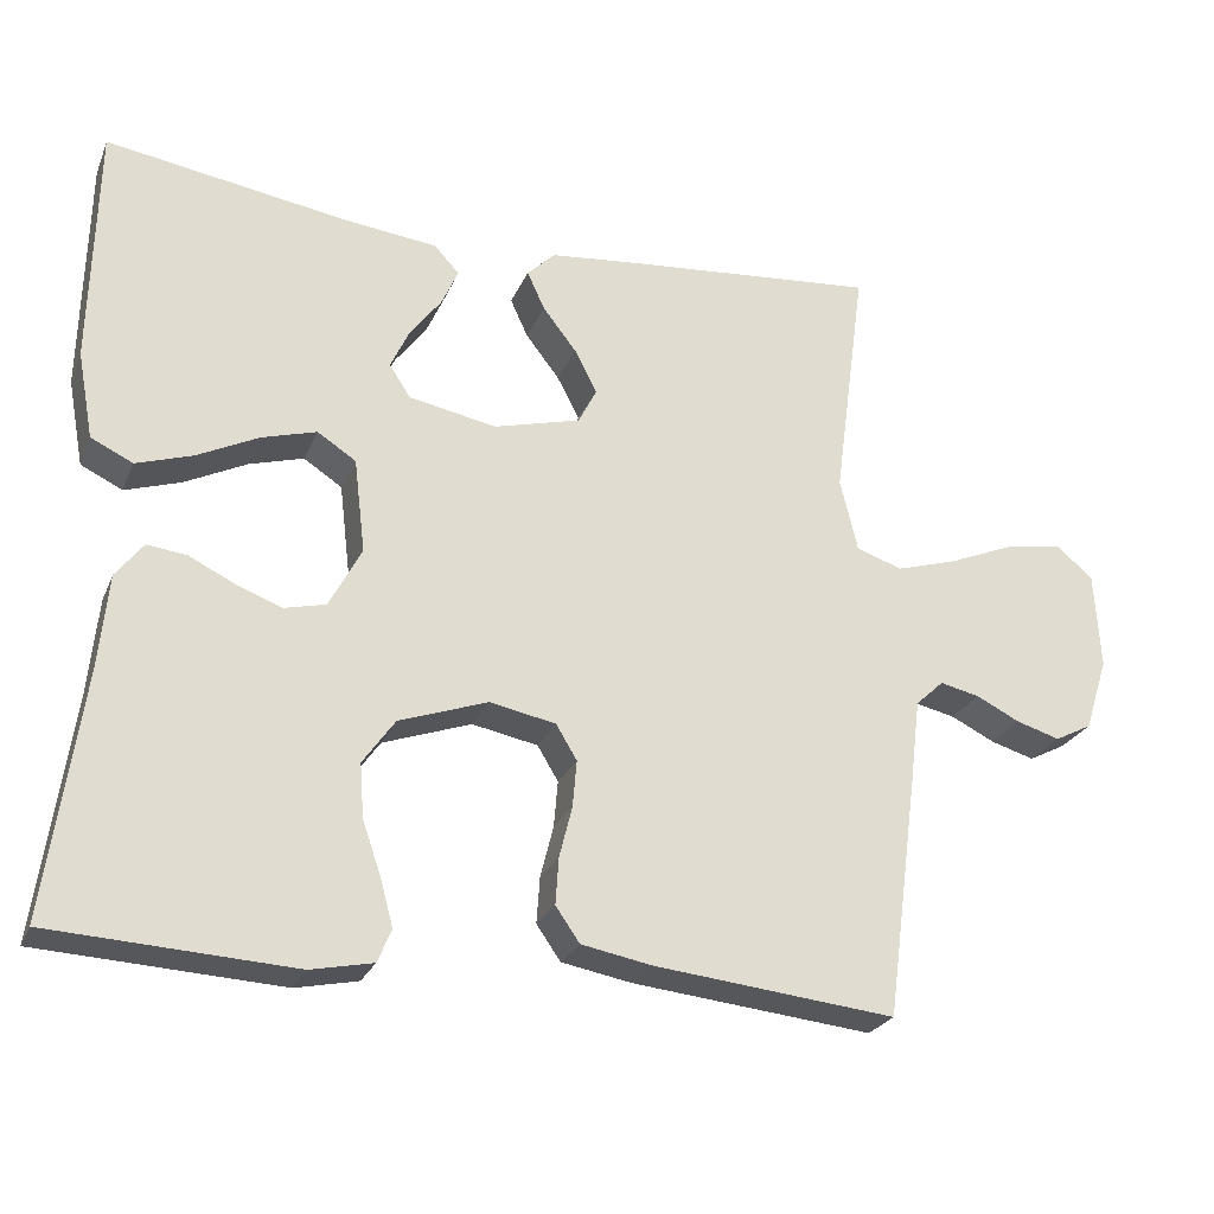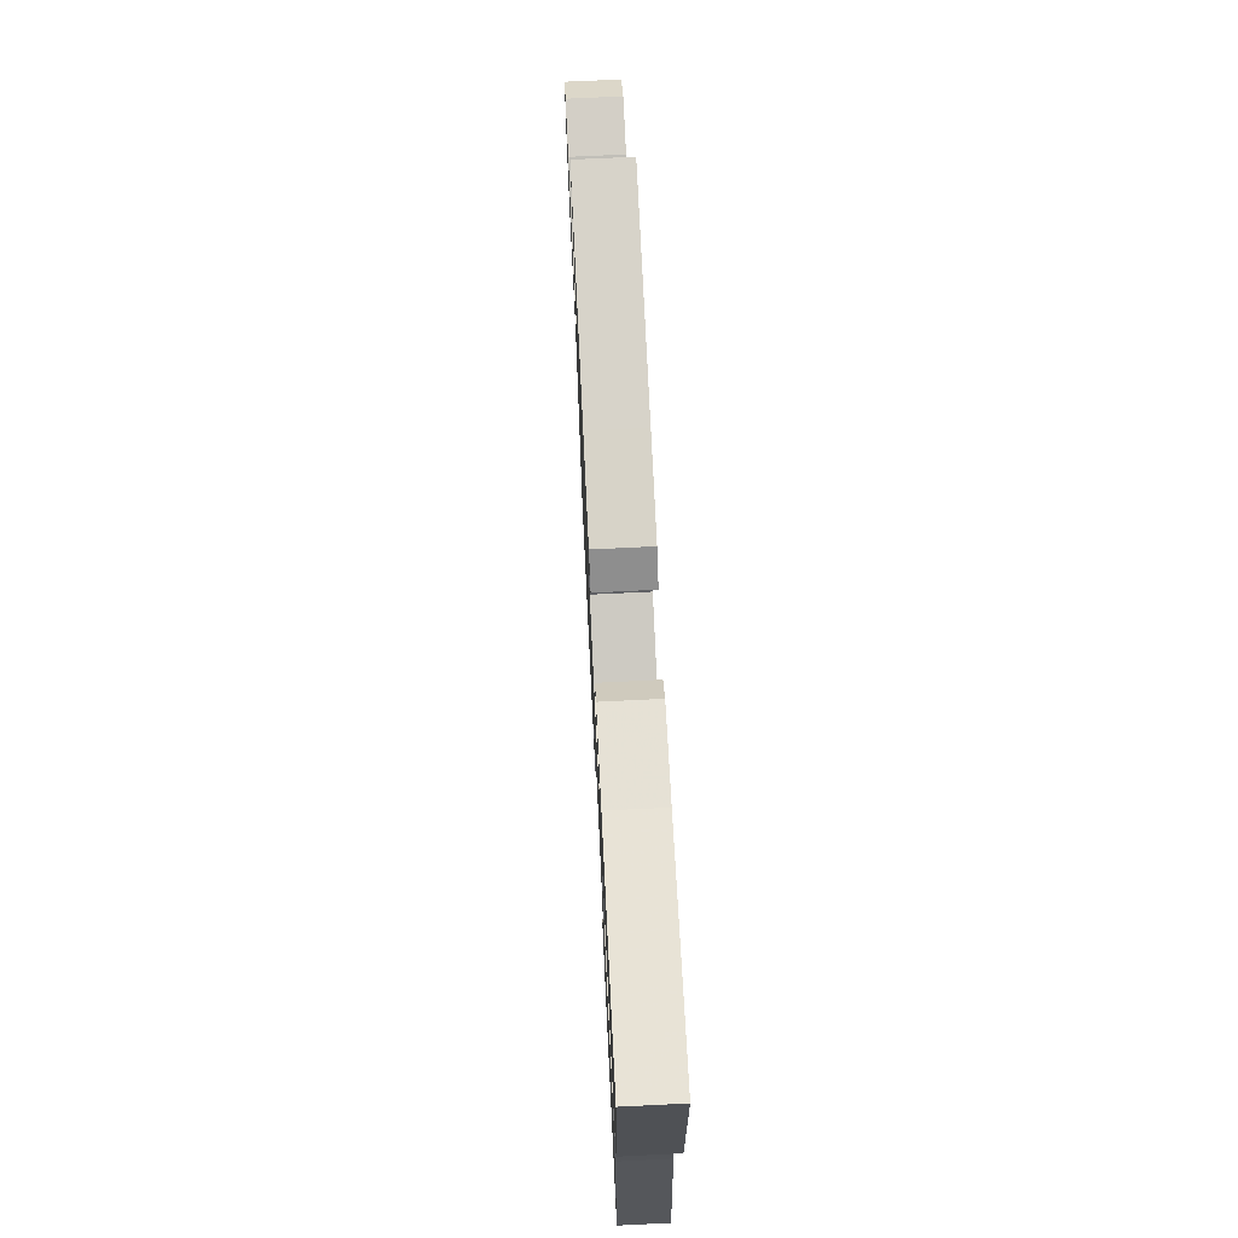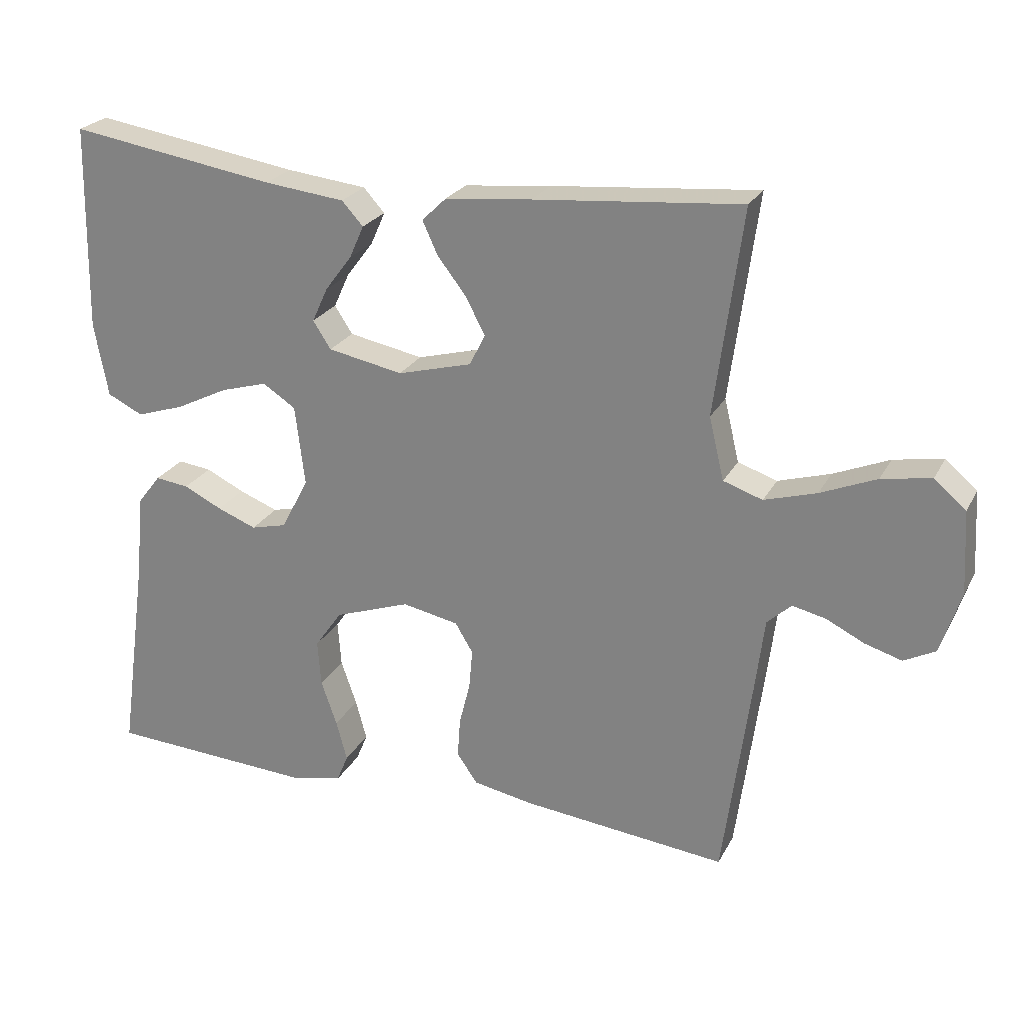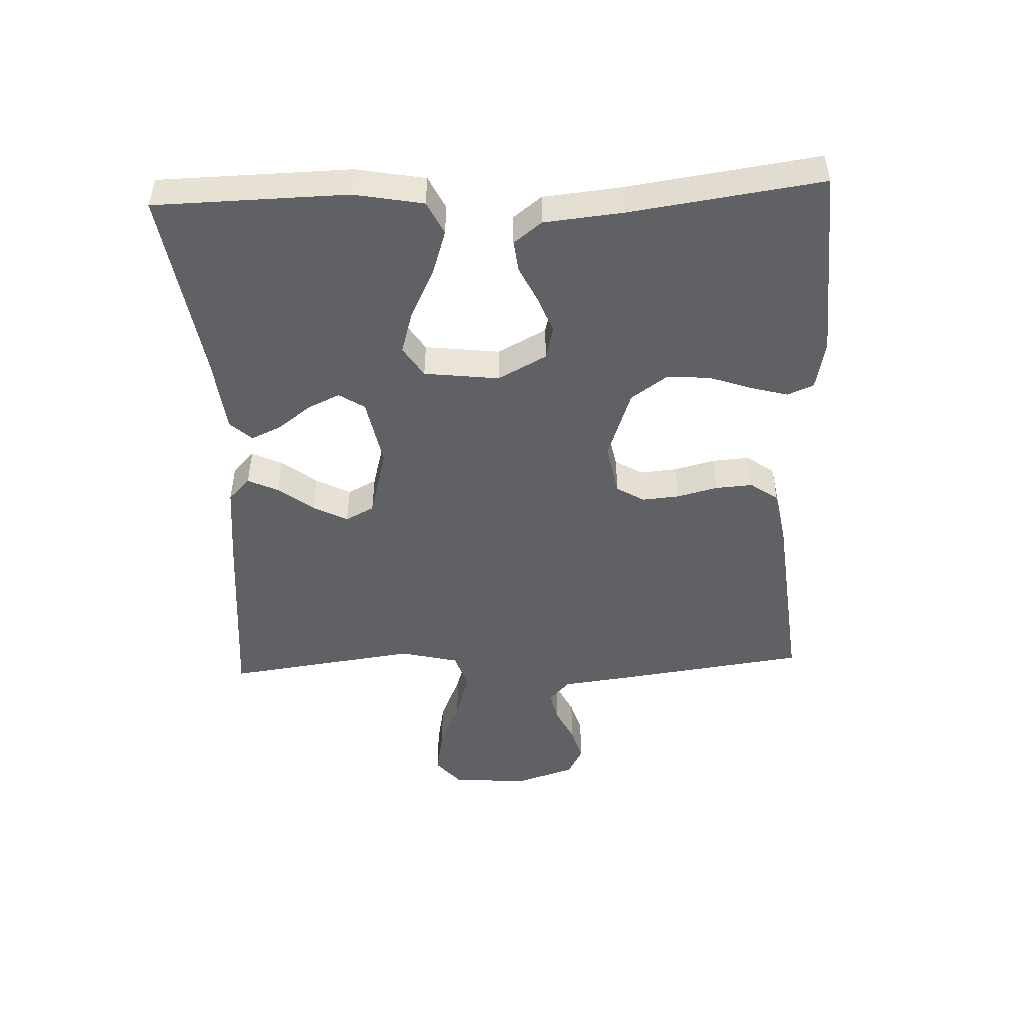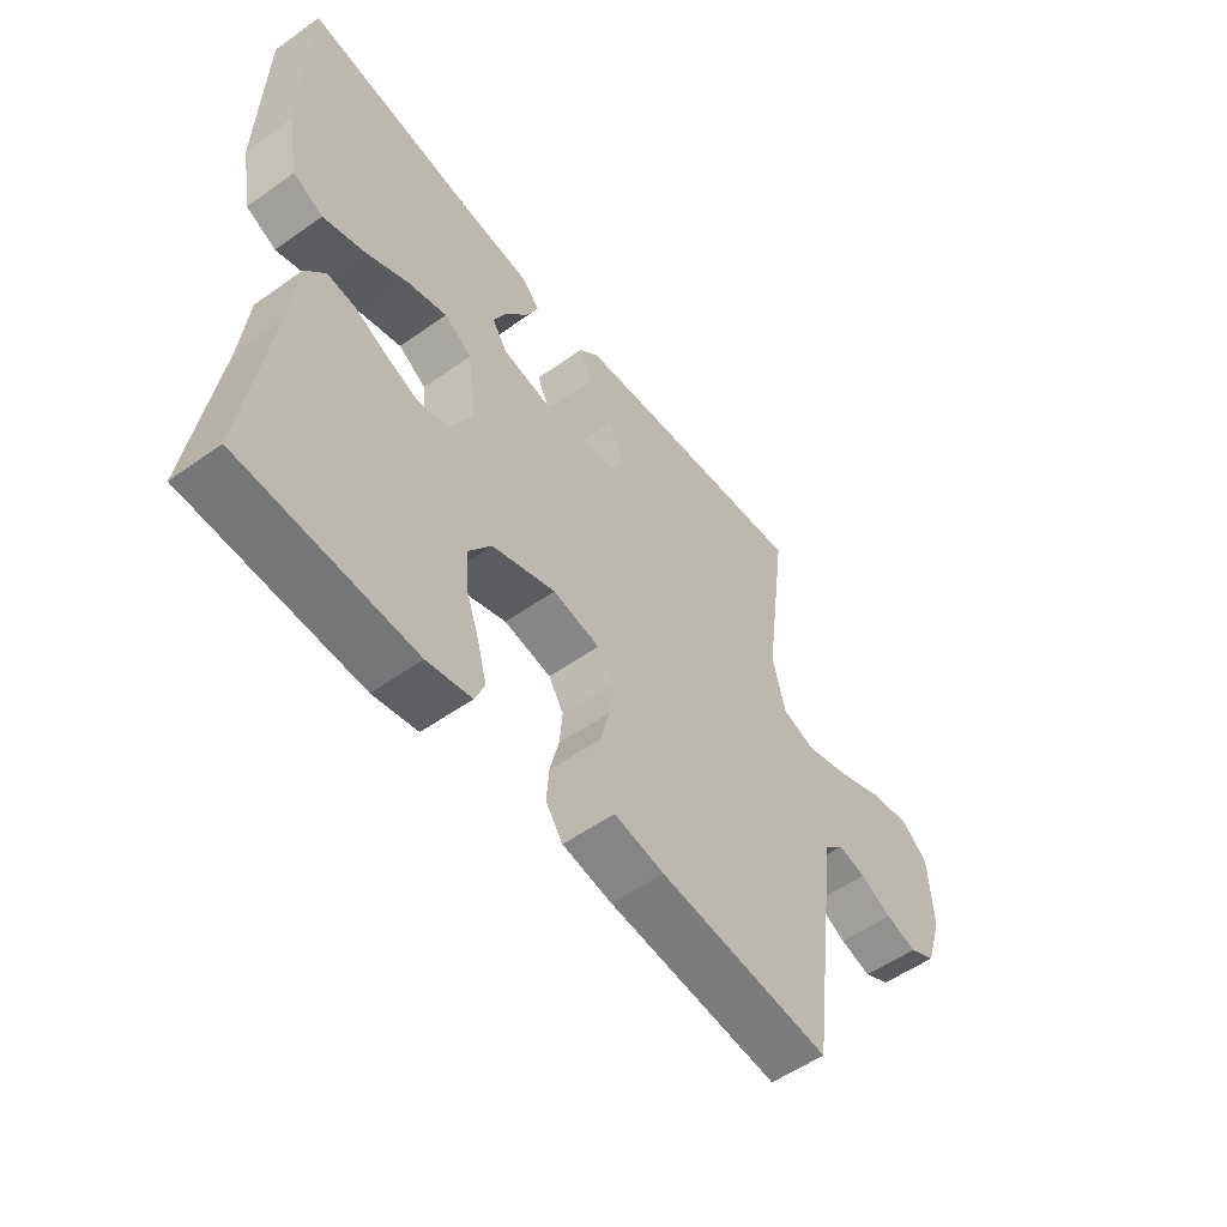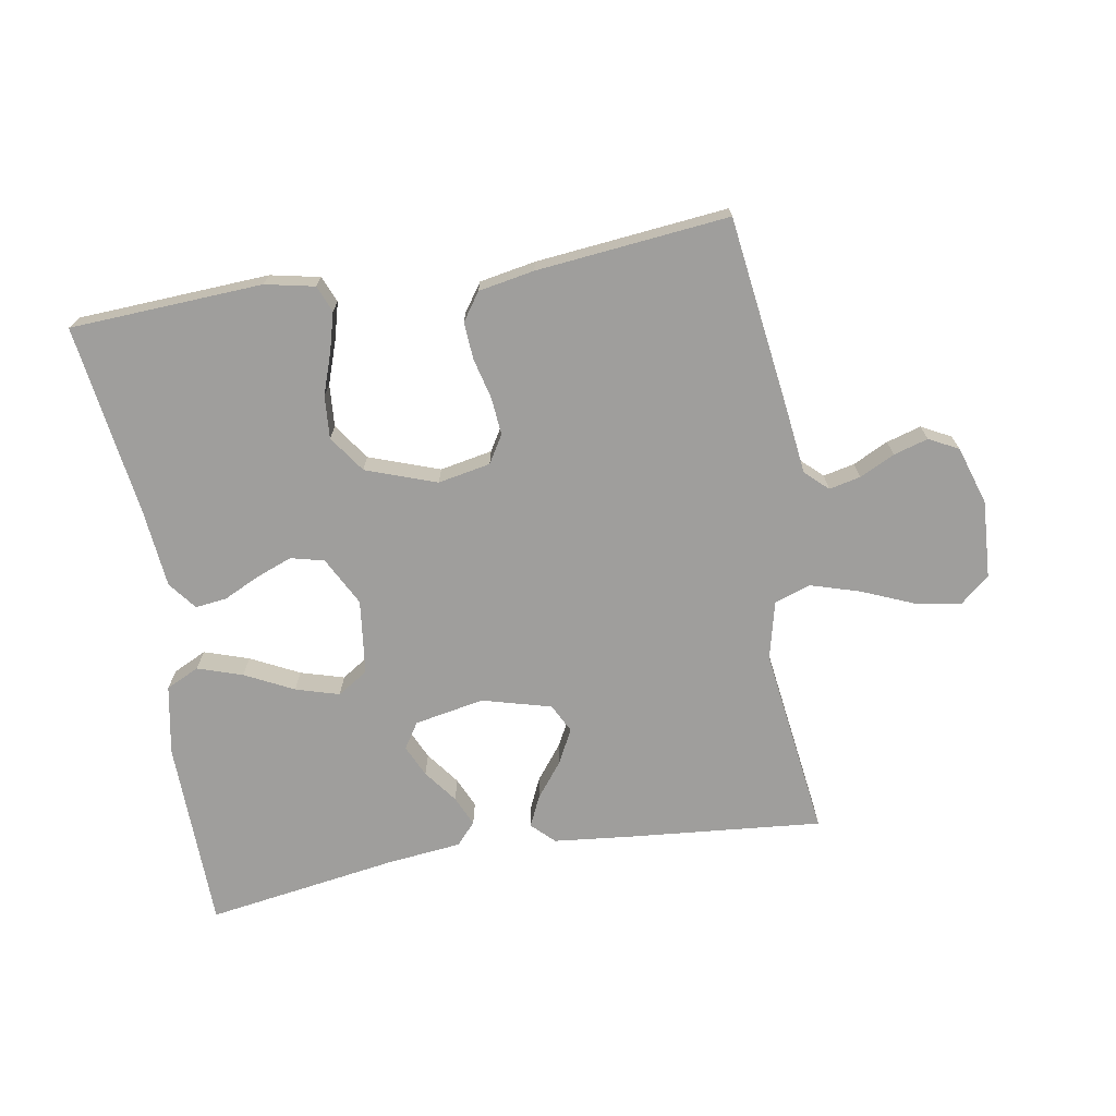
<metadata>
{"format":"obj","ext":"obj","renderer":"f3d","projection":"perspective","resolution":1024,"background":"white","views":[{"elev":-25.4,"azim":160.7,"up":"+Z"},{"elev":71.1,"azim":87.2,"up":"+Z"},{"elev":24.4,"azim":-157.8,"up":"+Z"},{"elev":-48.3,"azim":92.4,"up":"+Y"},{"elev":-54.5,"azim":126.9,"up":"+Z"},{"elev":-70.9,"azim":-170.4,"up":"+Y"}]}
</metadata>
<code>
v -0.5 0.07 -0.5
v -0.54 0.07 -0.2
v -0.553 0.07 -0.094
v -0.588 0.07 -0.061
v -0.637 0.07 -0.072
v -0.692 0.07 -0.099
v -0.746 0.07 -0.115
v -0.792 0.07 -0.091
v -0.821 0.07 0
v -0.814 0.07 0.121
v -0.768 0.07 0.16
v -0.696 0.07 0.147
v -0.615 0.07 0.113
v -0.539 0.07 0.09
v -0.482 0.07 0.109
v -0.46 0.07 0.2
v -0.5 0.07 0.5
v -0.2 0.07 0.473
v -0.074 0.07 0.46
v -0.039 0.07 0.426
v -0.061 0.07 0.378
v -0.103 0.07 0.324
v -0.131 0.07 0.27
v -0.108 0.07 0.225
v 0 0.07 0.196
v 0.109 0.07 0.217
v 0.135 0.07 0.257
v 0.112 0.07 0.307
v 0.073 0.07 0.359
v 0.052 0.07 0.406
v 0.083 0.07 0.44
v 0.2 0.07 0.453
v 0.5 0.07 0.5
v 0.506 0.07 0.2
v 0.486 0.07 0.092
v 0.434 0.07 0.067
v 0.364 0.07 0.09
v 0.288 0.07 0.128
v 0.22 0.07 0.148
v 0.172 0.07 0.117
v 0.158 0.07 0
v 0.198 0.07 -0.076
v 0.25 0.07 -0.089
v 0.307 0.07 -0.067
v 0.363 0.07 -0.04
v 0.412 0.07 -0.034
v 0.446 0.07 -0.078
v 0.458 0.07 -0.2
v 0.5 0.07 -0.5
v 0.2 0.07 -0.516
v 0.123 0.07 -0.5
v 0.106 0.07 -0.459
v 0.122 0.07 -0.4
v 0.145 0.07 -0.334
v 0.15 0.07 -0.267
v 0.11 0.07 -0.21
v 0 0.07 -0.171
v -0.082 0.07 -0.187
v -0.108 0.07 -0.23
v -0.103 0.07 -0.288
v -0.087 0.07 -0.352
v -0.083 0.07 -0.41
v -0.113 0.07 -0.453
v -0.2 0.07 -0.469
v -0.5 0 -0.5
v -0.54 0 -0.2
v -0.553 0 -0.094
v -0.588 0 -0.061
v -0.637 0 -0.072
v -0.692 0 -0.099
v -0.746 0 -0.115
v -0.792 0 -0.091
v -0.821 0 0
v -0.814 0 0.121
v -0.768 0 0.16
v -0.696 0 0.147
v -0.615 0 0.113
v -0.539 0 0.09
v -0.482 0 0.109
v -0.46 0 0.2
v -0.5 0 0.5
v -0.2 0 0.473
v -0.074 0 0.46
v -0.039 0 0.426
v -0.061 0 0.378
v -0.103 0 0.324
v -0.131 0 0.27
v -0.108 0 0.225
v 0 0 0.196
v 0.109 0 0.217
v 0.135 0 0.257
v 0.112 0 0.307
v 0.073 0 0.359
v 0.052 0 0.406
v 0.083 0 0.44
v 0.2 0 0.453
v 0.5 0 0.5
v 0.506 0 0.2
v 0.486 0 0.092
v 0.434 0 0.067
v 0.364 0 0.09
v 0.288 0 0.128
v 0.22 0 0.148
v 0.172 0 0.117
v 0.158 0 0
v 0.198 0 -0.076
v 0.25 0 -0.089
v 0.307 0 -0.067
v 0.363 0 -0.04
v 0.412 0 -0.034
v 0.446 0 -0.078
v 0.458 0 -0.2
v 0.5 0 -0.5
v 0.2 0 -0.516
v 0.123 0 -0.5
v 0.106 0 -0.459
v 0.122 0 -0.4
v 0.145 0 -0.334
v 0.15 0 -0.267
v 0.11 0 -0.21
v 0 0 -0.171
v -0.082 0 -0.187
v -0.108 0 -0.23
v -0.103 0 -0.288
v -0.087 0 -0.352
v -0.083 0 -0.41
v -0.113 0 -0.453
v -0.2 0 -0.469
f 60 61 62 63
f 59 60 63 64
f 51 52 53 54
f 49 50 51 54
f 48 49 54 55
f 47 48 55 56
f 44 45 46 47
f 43 44 47 56
f 35 36 37 38
f 35 38 39
f 32 33 34 35
f 32 35 39
f 28 29 30 31
f 27 28 31 32
f 19 20 21 22
f 19 22 23
f 16 17 18 19
f 15 16 19 23
f 10 11 12 13
f 10 13 14
f 9 10 14
f 8 9 14
f 5 6 7 8
f 4 5 8 14
f 3 4 14 15
f 59 64 1 2
f 58 59 2 3
f 57 58 3 15
f 42 43 56 57
f 41 42 57 15
f 40 41 15
f 27 32 39 40
f 26 27 40
f 25 26 40
f 24 25 40 15
f 15 23 24
f 127 126 125 124
f 128 127 124 123
f 118 117 116 115
f 118 115 114 113
f 119 118 113 112
f 120 119 112 111
f 111 110 109 108
f 120 111 108 107
f 102 101 100 99
f 103 102 99
f 99 98 97 96
f 103 99 96
f 95 94 93 92
f 96 95 92 91
f 86 85 84 83
f 87 86 83
f 83 82 81 80
f 87 83 80 79
f 77 76 75 74
f 78 77 74
f 78 74 73
f 78 73 72
f 72 71 70 69
f 78 72 69 68
f 79 78 68 67
f 66 65 128 123
f 67 66 123 122
f 79 67 122 121
f 121 120 107 106
f 79 121 106 105
f 79 105 104
f 104 103 96 91
f 104 91 90
f 104 90 89
f 79 104 89 88
f 88 87 79
f 1 65 66 2
f 2 66 67 3
f 3 67 68 4
f 4 68 69 5
f 5 69 70 6
f 6 70 71 7
f 7 71 72 8
f 8 72 73 9
f 9 73 74 10
f 10 74 75 11
f 11 75 76 12
f 12 76 77 13
f 13 77 78 14
f 14 78 79 15
f 15 79 80 16
f 16 80 81 17
f 17 81 82 18
f 18 82 83 19
f 19 83 84 20
f 20 84 85 21
f 21 85 86 22
f 22 86 87 23
f 23 87 88 24
f 24 88 89 25
f 25 89 90 26
f 26 90 91 27
f 27 91 92 28
f 28 92 93 29
f 29 93 94 30
f 30 94 95 31
f 31 95 96 32
f 32 96 97 33
f 33 97 98 34
f 34 98 99 35
f 35 99 100 36
f 36 100 101 37
f 37 101 102 38
f 38 102 103 39
f 39 103 104 40
f 40 104 105 41
f 41 105 106 42
f 42 106 107 43
f 43 107 108 44
f 44 108 109 45
f 45 109 110 46
f 46 110 111 47
f 47 111 112 48
f 48 112 113 49
f 49 113 114 50
f 50 114 115 51
f 51 115 116 52
f 52 116 117 53
f 53 117 118 54
f 54 118 119 55
f 55 119 120 56
f 56 120 121 57
f 57 121 122 58
f 58 122 123 59
f 59 123 124 60
f 60 124 125 61
f 61 125 126 62
f 62 126 127 63
f 63 127 128 64
f 64 128 65 1

</code>
